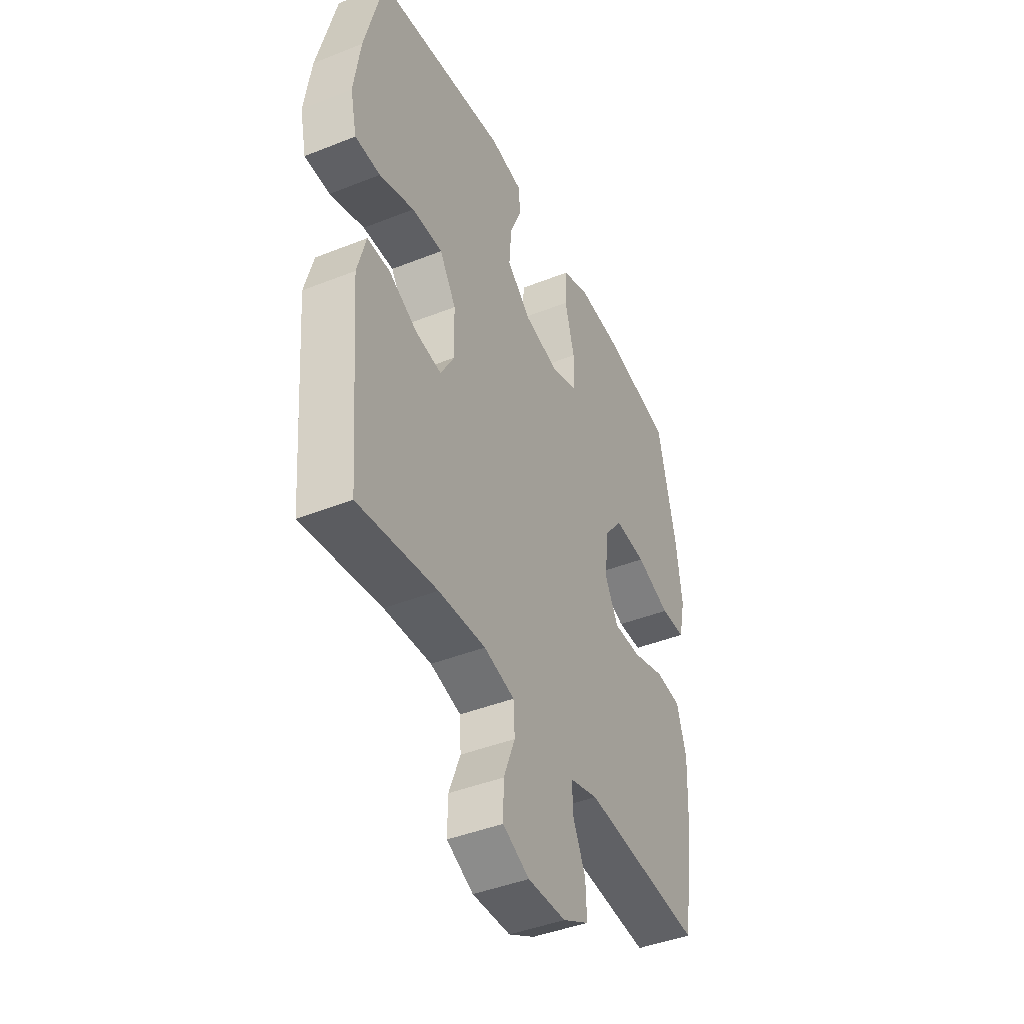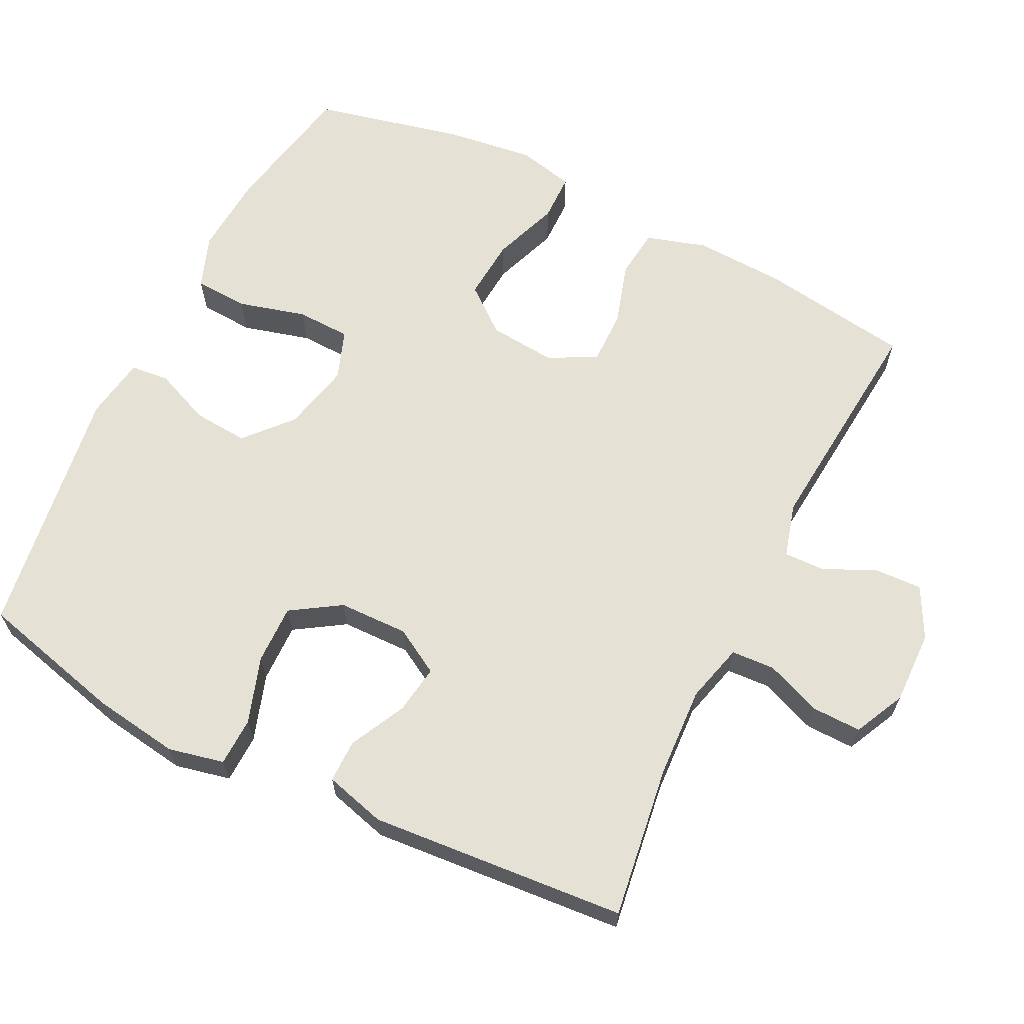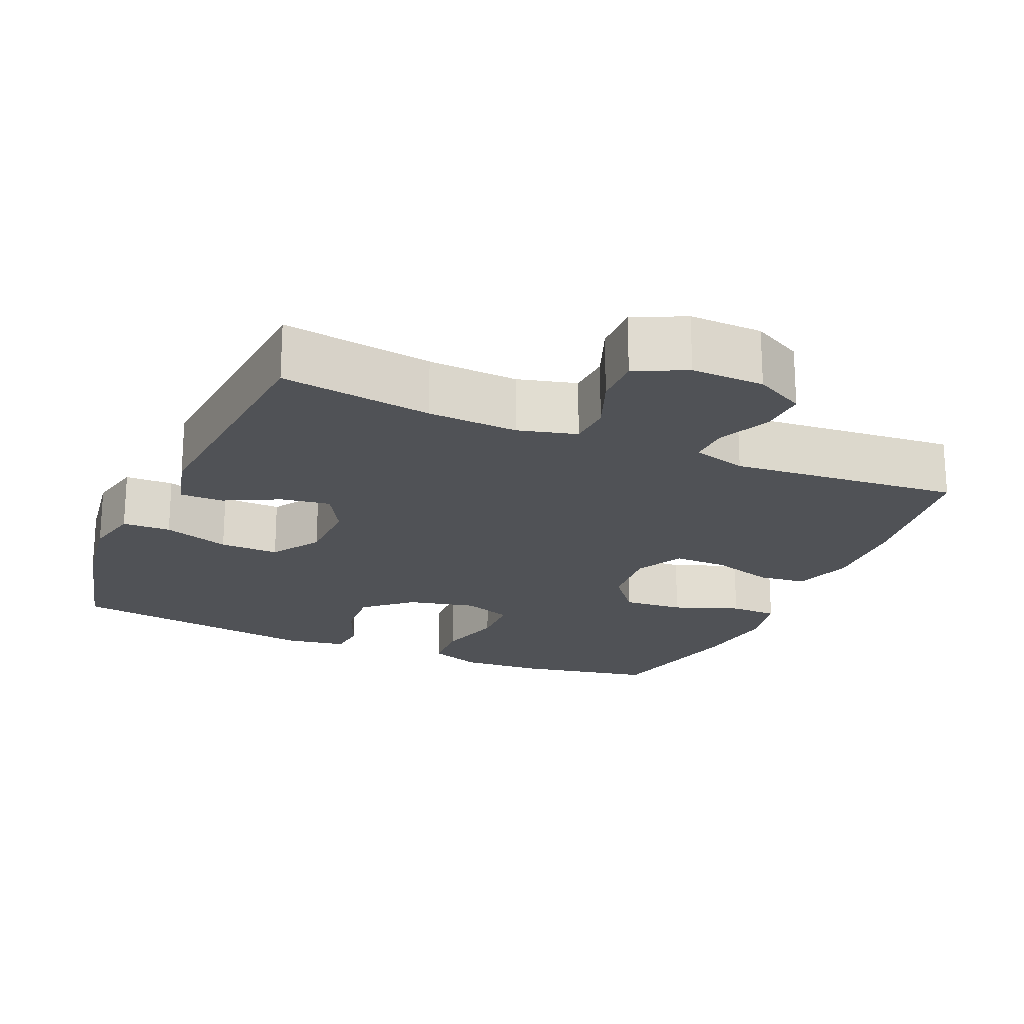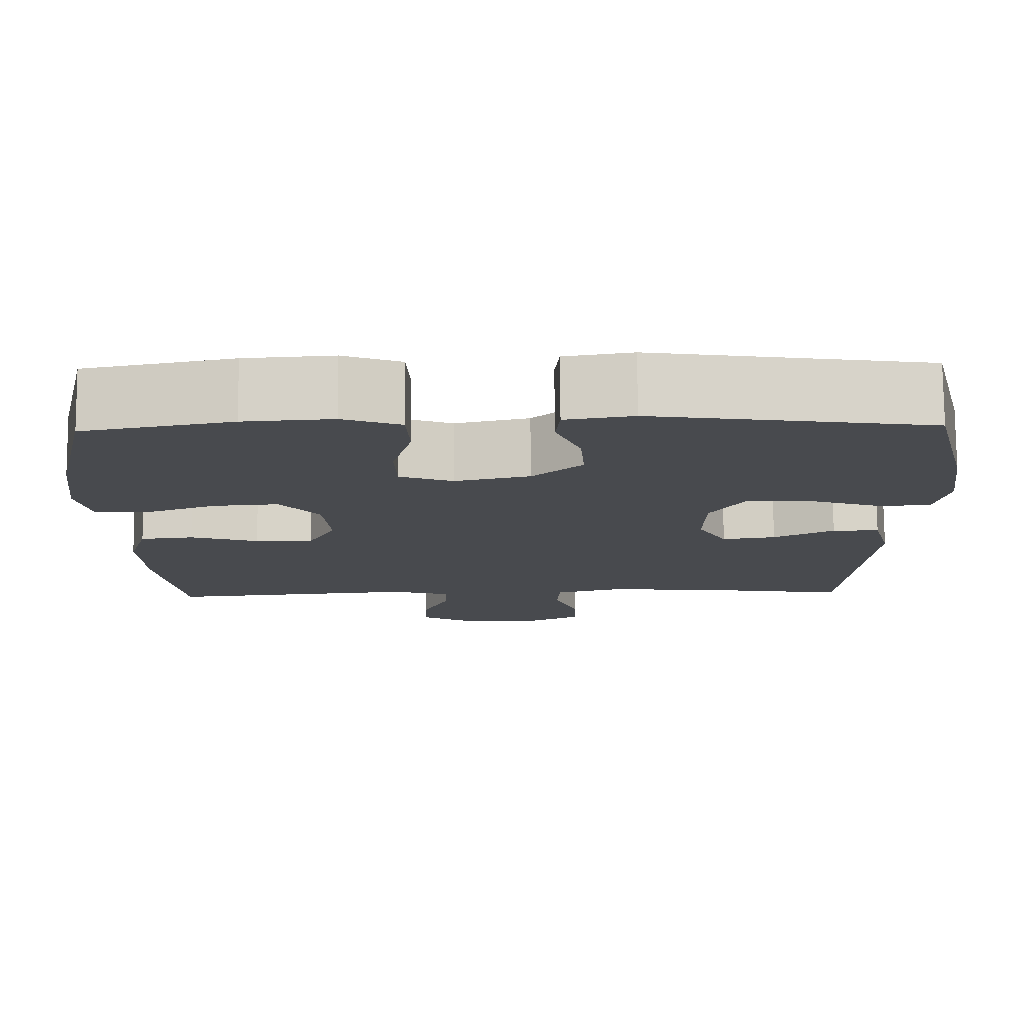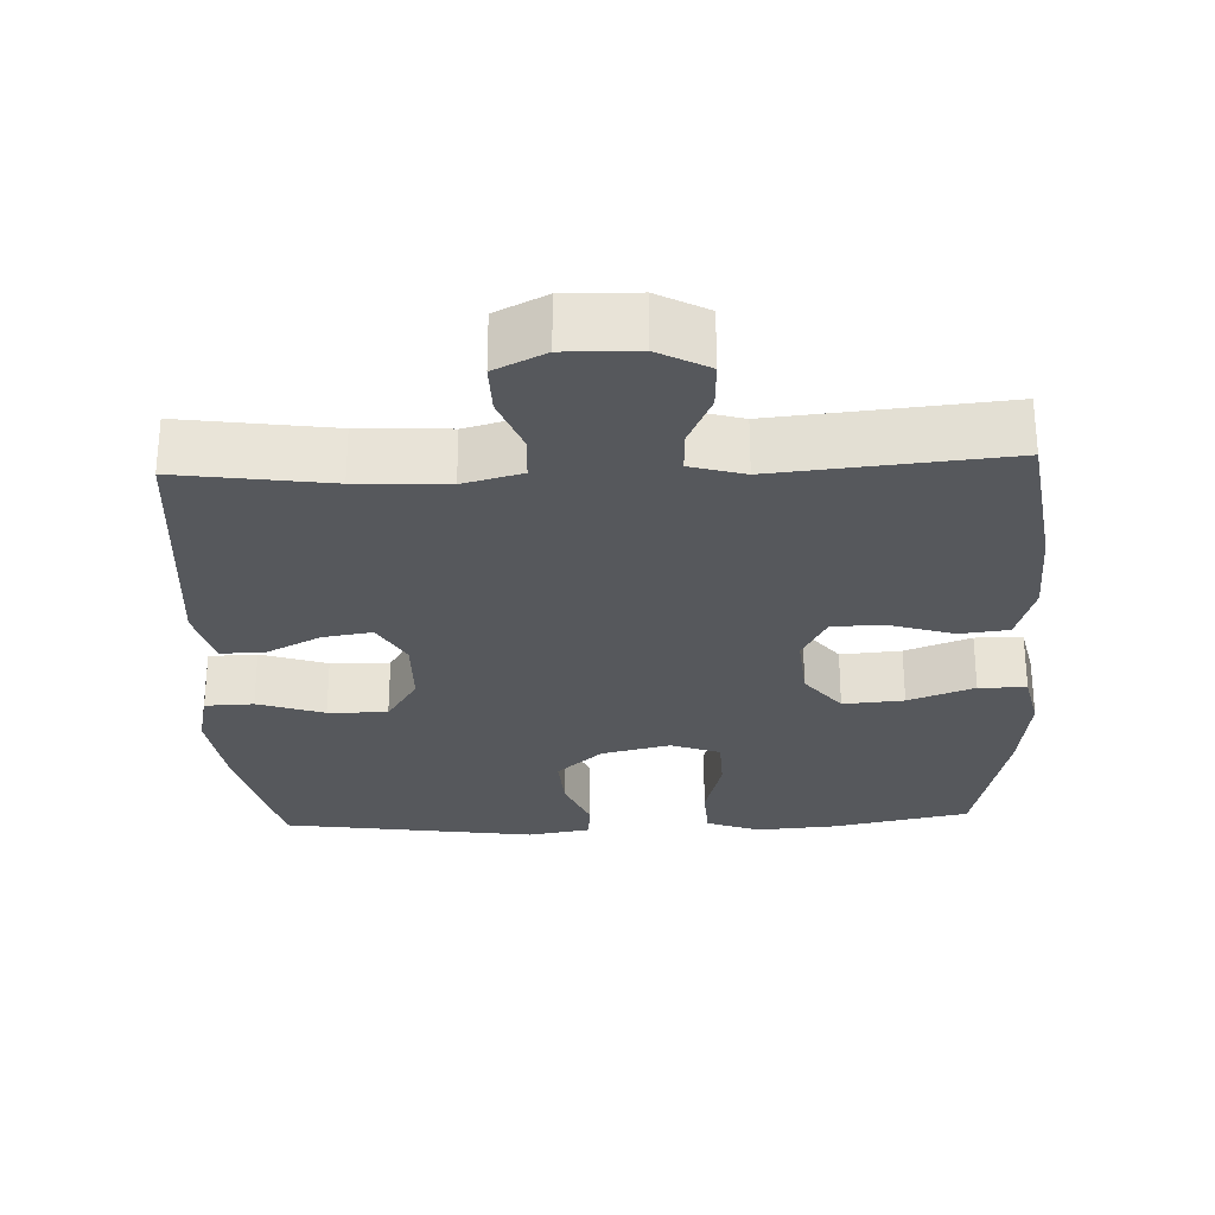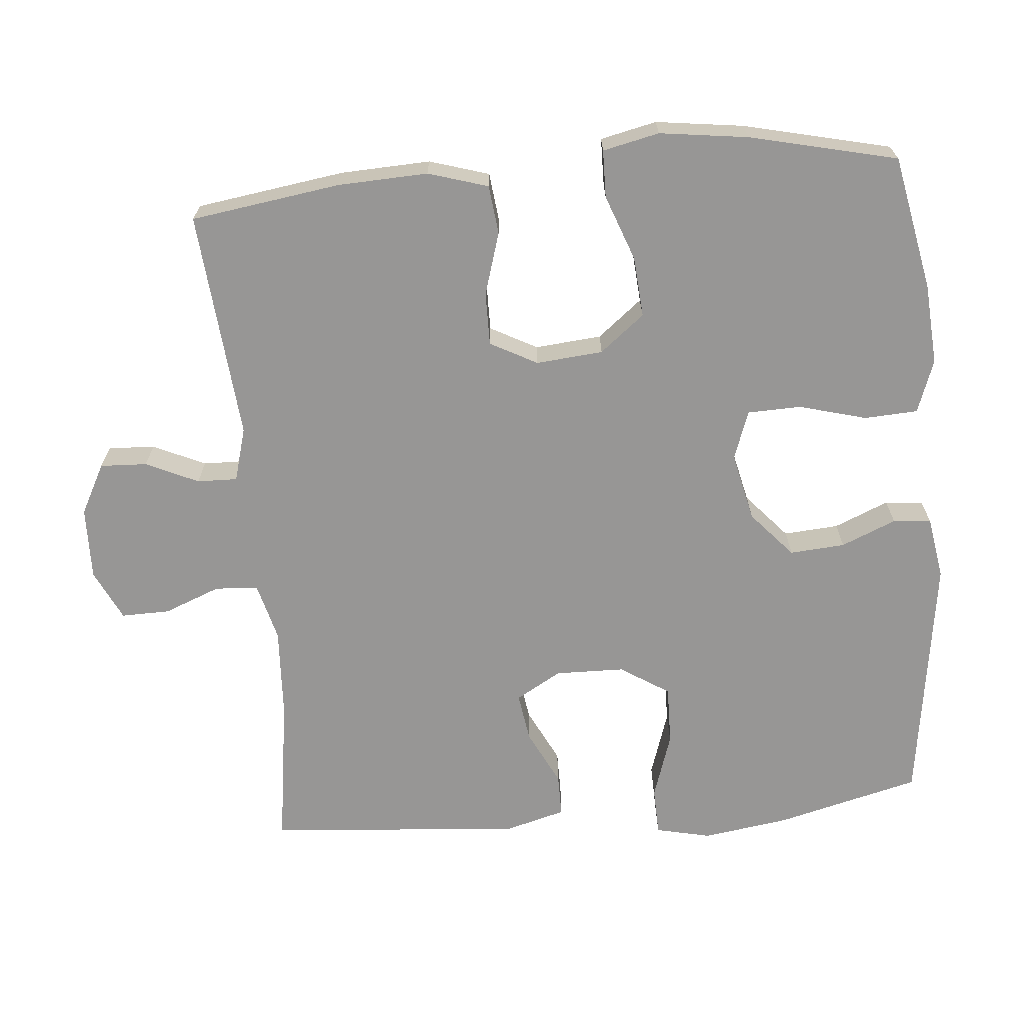
<metadata>
{"format":"obj","ext":"obj","renderer":"f3d","projection":"perspective","resolution":1024,"background":"white","views":[{"elev":-42.7,"azim":115.4,"up":"+Z"},{"elev":64.9,"azim":116.4,"up":"+Y"},{"elev":-20.8,"azim":156.5,"up":"+Y"},{"elev":77.0,"azim":-0.4,"up":"+Z"},{"elev":-28.3,"azim":-177.6,"up":"+Y"},{"elev":-67.9,"azim":-85.0,"up":"+Y"}]}
</metadata>
<code>
o path654
v -0.5485 0.0375 0.3153
v -0.565 0.0375 0.1908
v -0.5473 0.0375 0.111
v -0.4803 0.0375 0.1099
v -0.3875 0.0375 0.1442
v -0.3019 0.0375 0.1509
v -0.2514 0.0375 0.0876
v -0.2428 0.0375 -0.006893
v -0.2781 0.0375 -0.07341
v -0.3533 0.0375 -0.07281
v -0.4416 0.0375 -0.04599
v -0.5104 0.0375 -0.05388
v -0.5363 0.0375 -0.1384
v -0.5308 0.0375 -0.2658
v -0.4998 0.0375 -0.4775
v -0.1766 0.0375 -0.4482
v -0.1006 0.0375 -0.4696
v -0.1019 0.0375 -0.5264
v -0.136 0.0375 -0.6005
v -0.139 0.0375 -0.6668
v -0.06802 0.0375 -0.7042
v 0.03489 0.0375 -0.7067
v 0.1066 0.0375 -0.672
v 0.1054 0.0375 -0.603
v 0.07429 0.0375 -0.5235
v 0.07782 0.0375 -0.4625
v 0.1606 0.0375 -0.4407
v 0.2882 0.0375 -0.4472
v 0.5019 0.0375 -0.4775
v 0.5309 0.0375 -0.1167
v 0.5076 0.0375 -0.03108
v 0.4471 0.0375 -0.03132
v 0.3689 0.0375 -0.07062
v 0.2997 0.0375 -0.08115
v 0.2625 0.0375 -0.01683
v 0.2644 0.0375 0.08133
v 0.3087 0.0375 0.1506
v 0.3922 0.0375 0.149
v 0.4858 0.0375 0.1181
v 0.5539 0.0375 0.1203
v 0.5713 0.0375 0.1986
v 0.5534 0.0375 0.3203
v 0.5019 0.0375 0.5244
v 0.1455 0.0375 0.5753
v 0.05805 0.0375 0.5608
v 0.05271 0.0375 0.5067
v 0.08518 0.0375 0.429
v 0.09103 0.0375 0.351
v 0.02644 0.0375 0.2939
v -0.07004 0.0375 0.2717
v -0.1392 0.0375 0.2967
v -0.1416 0.0375 0.3723
v -0.1157 0.0375 0.4678
v -0.1198 0.0375 0.5435
v -0.1943 0.0375 0.5707
v -0.3086 0.0375 0.5624
v -0.4998 0.0375 0.5244
v -0.5485 -0.0375 0.3153
v -0.565 -0.0375 0.1908
v -0.5473 -0.0375 0.111
v -0.4803 -0.0375 0.1099
v -0.3875 -0.0375 0.1442
v -0.3019 -0.0375 0.1509
v -0.2514 -0.0375 0.0876
v -0.2428 -0.0375 -0.006893
v -0.2781 -0.0375 -0.07341
v -0.3533 -0.0375 -0.07281
v -0.4416 -0.0375 -0.04599
v -0.5104 -0.0375 -0.05388
v -0.5363 -0.0375 -0.1384
v -0.5308 -0.0375 -0.2658
v -0.4998 -0.0375 -0.4775
v -0.1766 -0.0375 -0.4482
v -0.1006 -0.0375 -0.4696
v -0.1019 -0.0375 -0.5264
v -0.136 -0.0375 -0.6005
v -0.139 -0.0375 -0.6668
v -0.06802 -0.0375 -0.7042
v 0.03489 -0.0375 -0.7067
v 0.1066 -0.0375 -0.672
v 0.1054 -0.0375 -0.603
v 0.07429 -0.0375 -0.5235
v 0.07782 -0.0375 -0.4625
v 0.1606 -0.0375 -0.4407
v 0.2882 -0.0375 -0.4472
v 0.5019 -0.0375 -0.4775
v 0.5309 -0.0375 -0.1167
v 0.5076 -0.0375 -0.03108
v 0.4471 -0.0375 -0.03132
v 0.3689 -0.0375 -0.07062
v 0.2997 -0.0375 -0.08115
v 0.2625 -0.0375 -0.01683
v 0.2644 -0.0375 0.08133
v 0.3087 -0.0375 0.1506
v 0.3922 -0.0375 0.149
v 0.4858 -0.0375 0.1181
v 0.5539 -0.0375 0.1203
v 0.5713 -0.0375 0.1986
v 0.5534 -0.0375 0.3203
v 0.5019 -0.0375 0.5244
v 0.1455 -0.0375 0.5753
v 0.05805 -0.0375 0.5608
v 0.05271 -0.0375 0.5067
v 0.08518 -0.0375 0.429
v 0.09103 -0.0375 0.351
v 0.02644 -0.0375 0.2939
v -0.07004 -0.0375 0.2717
v -0.1392 -0.0375 0.2967
v -0.1416 -0.0375 0.3723
v -0.1157 -0.0375 0.4678
v -0.1198 -0.0375 0.5435
v -0.1943 -0.0375 0.5707
v -0.3086 -0.0375 0.5624
v -0.4998 -0.0375 0.5244
v -0.5485 0.0375 0.3153
v -0.565 0.0375 0.1908
v -0.5473 0.0375 0.111
v -0.5473 0.0375 0.111
v -0.4803 0.0375 0.1099
v -0.5104 0.0375 -0.05388
v -0.5104 0.0375 -0.05388
v -0.5363 0.0375 -0.1384
v -0.5308 0.0375 -0.2658
v -0.4416 0.0375 -0.04599
v -0.4998 0.0375 0.5244
v -0.4998 0.0375 0.5244
v -0.4998 0.0375 -0.4775
v -0.4998 0.0375 -0.4775
v -0.3875 0.0375 0.1442
v -0.3533 0.0375 -0.07281
v -0.3086 0.0375 0.5624
v -0.3019 0.0375 0.1509
v -0.2781 0.0375 -0.07341
v -0.2781 0.0375 -0.07341
v -0.1943 0.0375 0.5707
v -0.2514 0.0375 0.0876
v -0.1766 0.0375 -0.4482
v -0.2428 0.0375 -0.006893
v -0.1198 0.0375 0.5435
v -0.1198 0.0375 0.5435
v -0.1392 0.0375 0.2967
v -0.1392 0.0375 0.2967
v -0.1416 0.0375 0.3723
v -0.1006 0.0375 -0.4696
v -0.1006 0.0375 -0.4696
v -0.1157 0.0375 0.4678
v -0.07004 0.0375 0.2717
v -0.136 0.0375 -0.6005
v -0.139 0.0375 -0.6668
v -0.139 0.0375 -0.6668
v -0.06802 0.0375 -0.7042
v -0.1019 0.0375 -0.5264
v 0.02644 0.0375 0.2939
v 0.03489 0.0375 -0.7067
v 0.09103 0.0375 0.351
v 0.1066 0.0375 -0.672
v 0.1066 0.0375 -0.672
v 0.05805 0.0375 0.5608
v 0.05805 0.0375 0.5608
v 0.05271 0.0375 0.5067
v 0.08518 0.0375 0.429
v 0.1455 0.0375 0.5753
v 0.07429 0.0375 -0.5235
v 0.07782 0.0375 -0.4625
v 0.07782 0.0375 -0.4625
v 0.1054 0.0375 -0.603
v 0.1606 0.0375 -0.4407
v 0.2625 0.0375 -0.01683
v 0.2644 0.0375 0.08133
v 0.2882 0.0375 -0.4472
v 0.2997 0.0375 -0.08115
v 0.2997 0.0375 -0.08115
v 0.3087 0.0375 0.1506
v 0.3689 0.0375 -0.07062
v 0.3922 0.0375 0.149
v 0.4471 0.0375 -0.03132
v 0.4858 0.0375 0.1181
v 0.5019 0.0375 0.5244
v 0.5019 0.0375 0.5244
v 0.5076 0.0375 -0.03108
v 0.5076 0.0375 -0.03108
v 0.5019 0.0375 -0.4775
v 0.5019 0.0375 -0.4775
v 0.5539 0.0375 0.1203
v 0.5539 0.0375 0.1203
v 0.5309 0.0375 -0.1167
v 0.5534 0.0375 0.3203
v 0.5713 0.0375 0.1986
v -0.5485 -0.0375 0.3153
v -0.565 -0.0375 0.1908
v -0.5473 -0.0375 0.111
v -0.5473 -0.0375 0.111
v -0.4803 -0.0375 0.1099
v -0.5104 -0.0375 -0.05388
v -0.5104 -0.0375 -0.05388
v -0.5363 -0.0375 -0.1384
v -0.5308 -0.0375 -0.2658
v -0.4416 -0.0375 -0.04599
v -0.4998 -0.0375 0.5244
v -0.4998 -0.0375 0.5244
v -0.4998 -0.0375 -0.4775
v -0.4998 -0.0375 -0.4775
v -0.3875 -0.0375 0.1442
v -0.3533 -0.0375 -0.07281
v -0.3086 -0.0375 0.5624
v -0.3019 -0.0375 0.1509
v -0.2781 -0.0375 -0.07341
v -0.2781 -0.0375 -0.07341
v -0.1943 -0.0375 0.5707
v -0.2514 -0.0375 0.0876
v -0.1766 -0.0375 -0.4482
v -0.2428 -0.0375 -0.006893
v -0.1198 -0.0375 0.5435
v -0.1198 -0.0375 0.5435
v -0.1392 -0.0375 0.2967
v -0.1392 -0.0375 0.2967
v -0.1416 -0.0375 0.3723
v -0.1006 -0.0375 -0.4696
v -0.1006 -0.0375 -0.4696
v -0.1157 -0.0375 0.4678
v -0.07004 -0.0375 0.2717
v -0.136 -0.0375 -0.6005
v -0.139 -0.0375 -0.6668
v -0.139 -0.0375 -0.6668
v -0.06802 -0.0375 -0.7042
v -0.1019 -0.0375 -0.5264
v 0.02644 -0.0375 0.2939
v 0.03489 -0.0375 -0.7067
v 0.09103 -0.0375 0.351
v 0.1066 -0.0375 -0.672
v 0.1066 -0.0375 -0.672
v 0.05805 -0.0375 0.5608
v 0.05805 -0.0375 0.5608
v 0.05271 -0.0375 0.5067
v 0.08518 -0.0375 0.429
v 0.1455 -0.0375 0.5753
v 0.07429 -0.0375 -0.5235
v 0.07782 -0.0375 -0.4625
v 0.07782 -0.0375 -0.4625
v 0.1054 -0.0375 -0.603
v 0.1606 -0.0375 -0.4407
v 0.2625 -0.0375 -0.01683
v 0.2644 -0.0375 0.08133
v 0.2882 -0.0375 -0.4472
v 0.2997 -0.0375 -0.08115
v 0.2997 -0.0375 -0.08115
v 0.3087 -0.0375 0.1506
v 0.3689 -0.0375 -0.07062
v 0.3922 -0.0375 0.149
v 0.4471 -0.0375 -0.03132
v 0.4858 -0.0375 0.1181
v 0.5019 -0.0375 0.5244
v 0.5019 -0.0375 0.5244
v 0.5076 -0.0375 -0.03108
v 0.5076 -0.0375 -0.03108
v 0.5019 -0.0375 -0.4775
v 0.5019 -0.0375 -0.4775
v 0.5539 -0.0375 0.1203
v 0.5539 -0.0375 0.1203
v 0.5309 -0.0375 -0.1167
v 0.5534 -0.0375 0.3203
v 0.5713 -0.0375 0.1986
f 235 236 234
f 240 228 230
f 196 198 194
f 211 197 201
f 235 229 252
f 207 204 197
f 252 247 261
f 260 244 256
f 250 260 254
f 237 228 240
f 247 227 243
f 262 251 258
f 234 236 232
f 209 205 220
f 204 198 196
f 199 189 205
f 215 210 221
f 236 235 252
f 203 190 193
f 212 238 242
f 229 227 247
f 228 226 225
f 238 218 237
f 190 203 189
f 221 212 242
f 189 217 205
f 227 221 243
f 197 204 196
f 221 210 212
f 211 207 197
f 189 203 206
f 217 206 215
f 261 249 262
f 245 244 248
f 243 221 242
f 218 207 211
f 218 226 237
f 225 222 223
f 237 226 228
f 238 207 218
f 212 207 238
f 226 222 225
f 244 245 241
f 248 260 250
f 242 238 245
f 213 209 220
f 206 217 189
f 220 205 217
f 210 215 206
f 260 248 244
f 252 229 247
f 262 249 251
f 193 190 191
f 245 238 241
f 247 249 261
f 1 2 59 58
f 2 118 192 59
f 3 4 61 60
f 121 13 70 195
f 13 14 71 70
f 11 12 69 68
f 126 1 58 200
f 14 128 202 71
f 4 5 62 61
f 10 11 68 67
f 56 57 114 113
f 5 6 63 62
f 134 10 67 208
f 55 56 113 112
f 6 7 64 63
f 15 16 73 72
f 8 9 66 65
f 7 8 65 64
f 140 55 112 214
f 142 52 109 216
f 16 145 219 73
f 53 54 111 110
f 52 53 110 109
f 50 51 108 107
f 19 150 224 76
f 20 21 78 77
f 18 19 76 75
f 17 18 75 74
f 49 50 107 106
f 21 22 79 78
f 48 49 106 105
f 22 157 231 79
f 159 46 103 233
f 46 47 104 103
f 44 45 102 101
f 25 165 239 82
f 24 25 82 81
f 23 24 81 80
f 26 27 84 83
f 47 48 105 104
f 35 36 93 92
f 27 28 85 84
f 172 35 92 246
f 36 37 94 93
f 33 34 91 90
f 37 38 95 94
f 32 33 90 89
f 38 39 96 95
f 179 44 101 253
f 181 32 89 255
f 28 183 257 85
f 39 185 259 96
f 30 31 88 87
f 29 30 87 86
f 42 43 100 99
f 41 42 99 98
f 40 41 98 97
f 161 160 162
f 166 156 154
f 122 120 124
f 137 127 123
f 161 178 155
f 133 123 130
f 178 187 173
f 186 182 170
f 176 180 186
f 163 166 154
f 173 169 153
f 188 184 177
f 160 158 162
f 135 146 131
f 130 122 124
f 125 131 115
f 141 147 136
f 162 178 161
f 129 119 116
f 138 168 164
f 155 173 153
f 154 151 152
f 164 163 144
f 116 115 129
f 147 168 138
f 115 131 143
f 153 169 147
f 123 122 130
f 147 138 136
f 137 123 133
f 115 132 129
f 143 141 132
f 187 188 175
f 171 174 170
f 169 168 147
f 144 137 133
f 144 163 152
f 151 149 148
f 163 154 152
f 164 144 133
f 138 164 133
f 152 151 148
f 170 167 171
f 174 176 186
f 168 171 164
f 139 146 135
f 132 115 143
f 146 143 131
f 136 132 141
f 186 170 174
f 178 173 155
f 188 177 175
f 119 117 116
f 171 167 164
f 173 187 175

</code>
